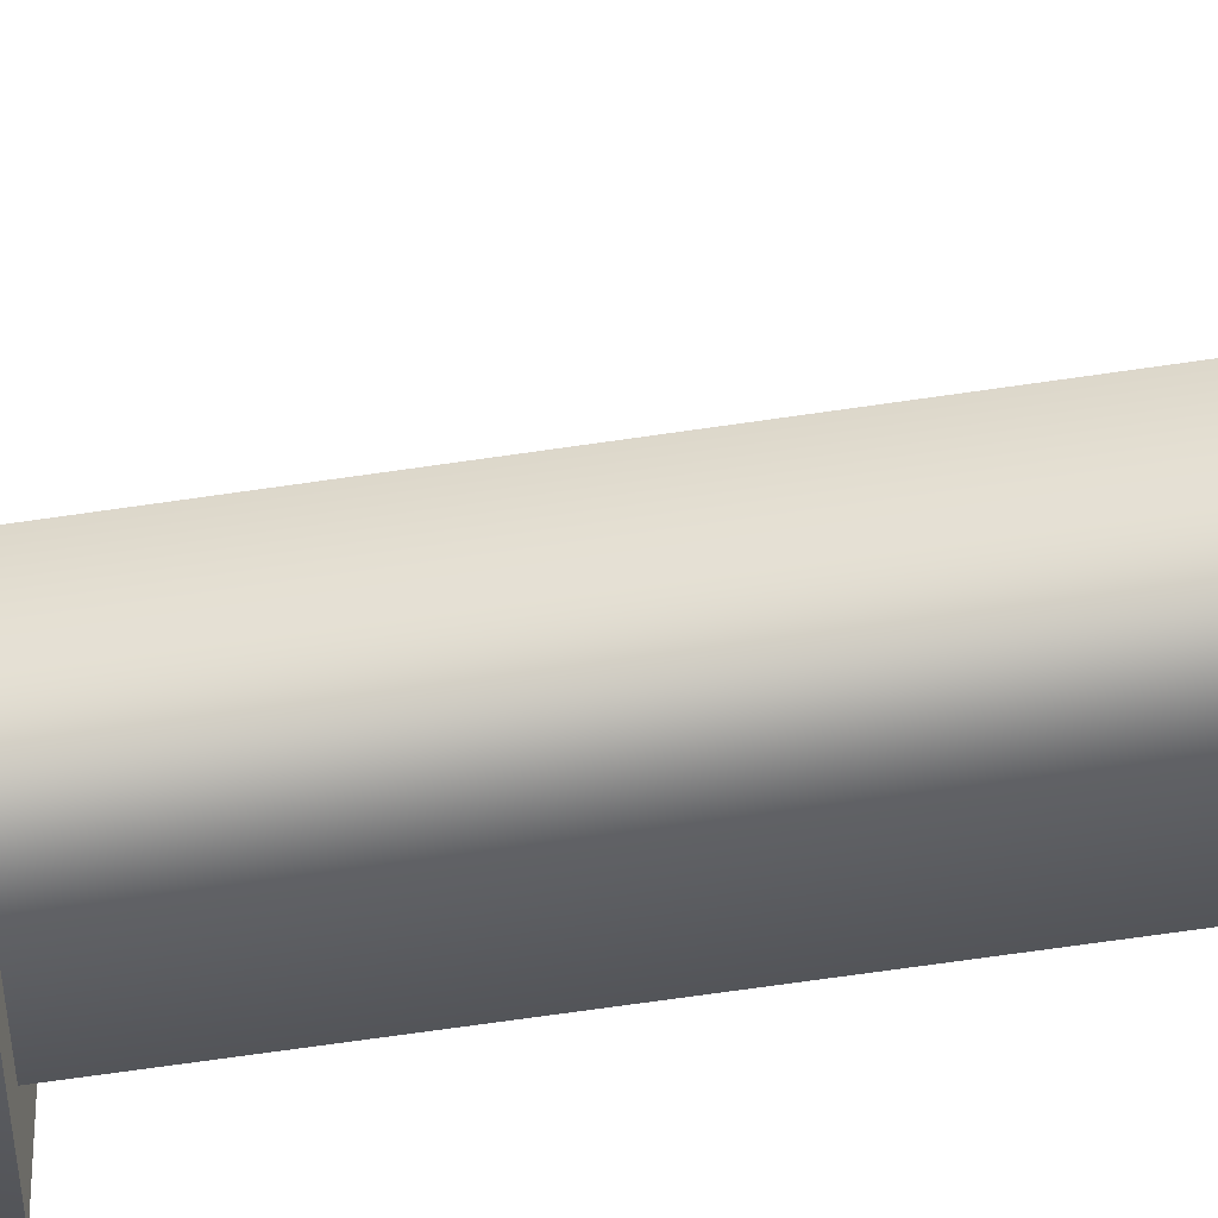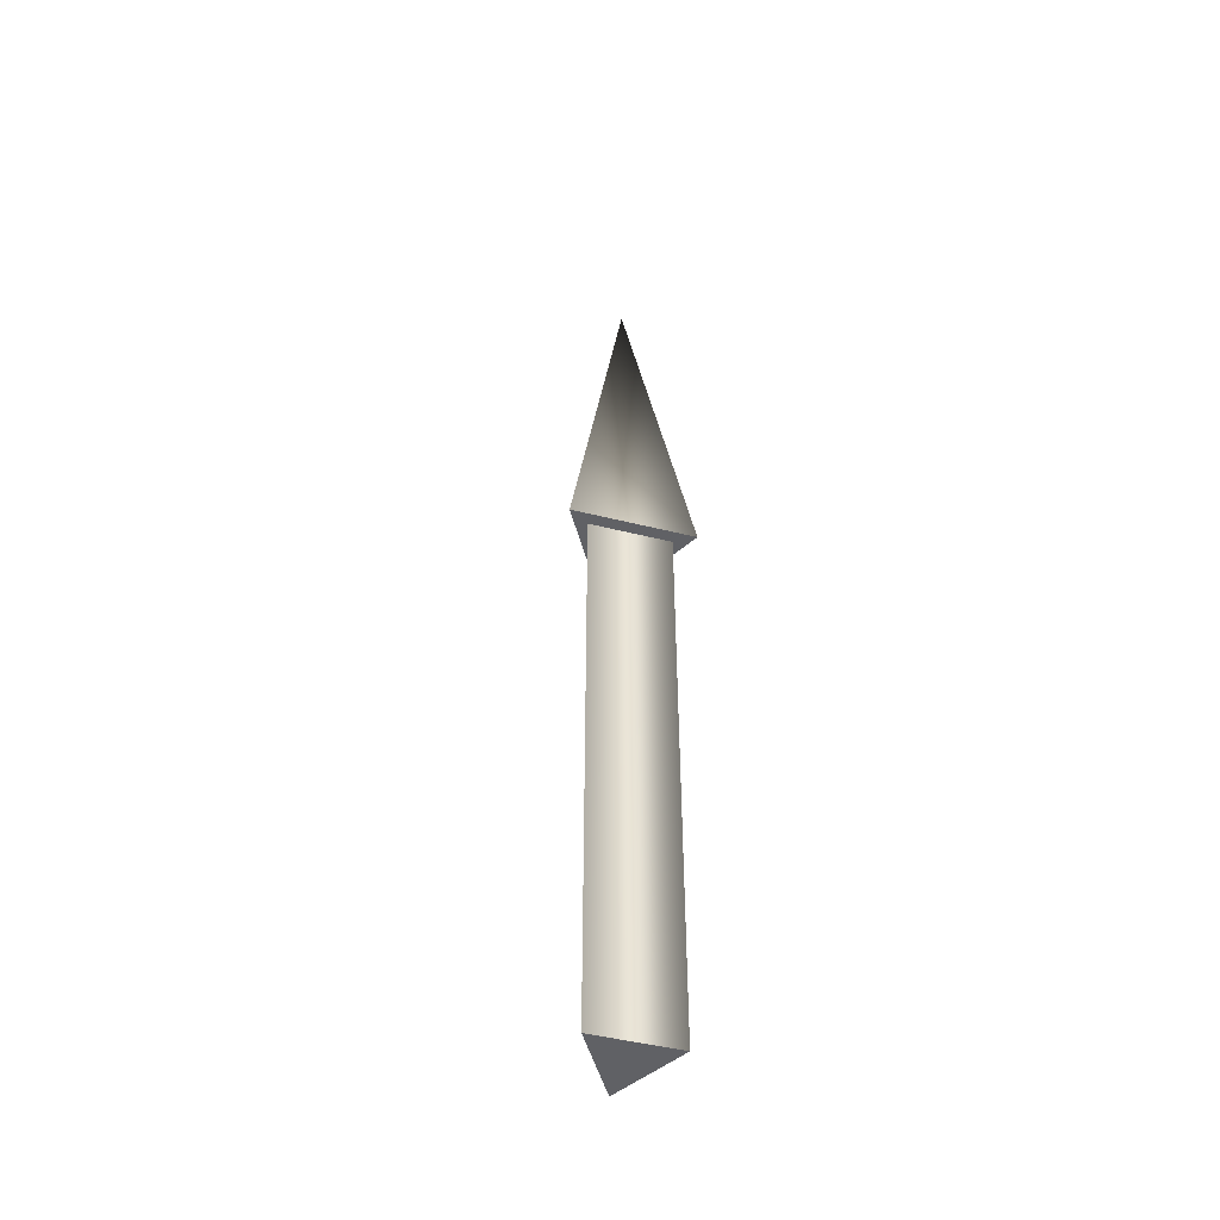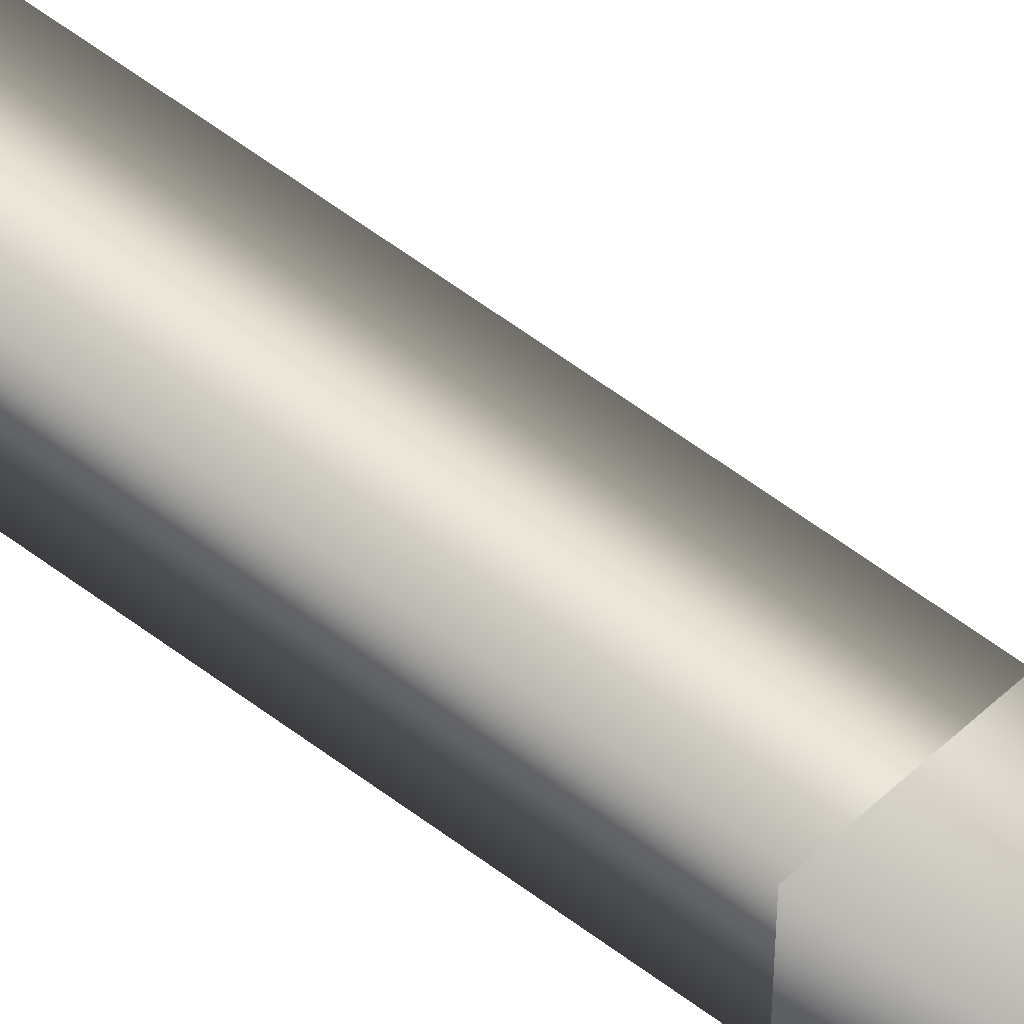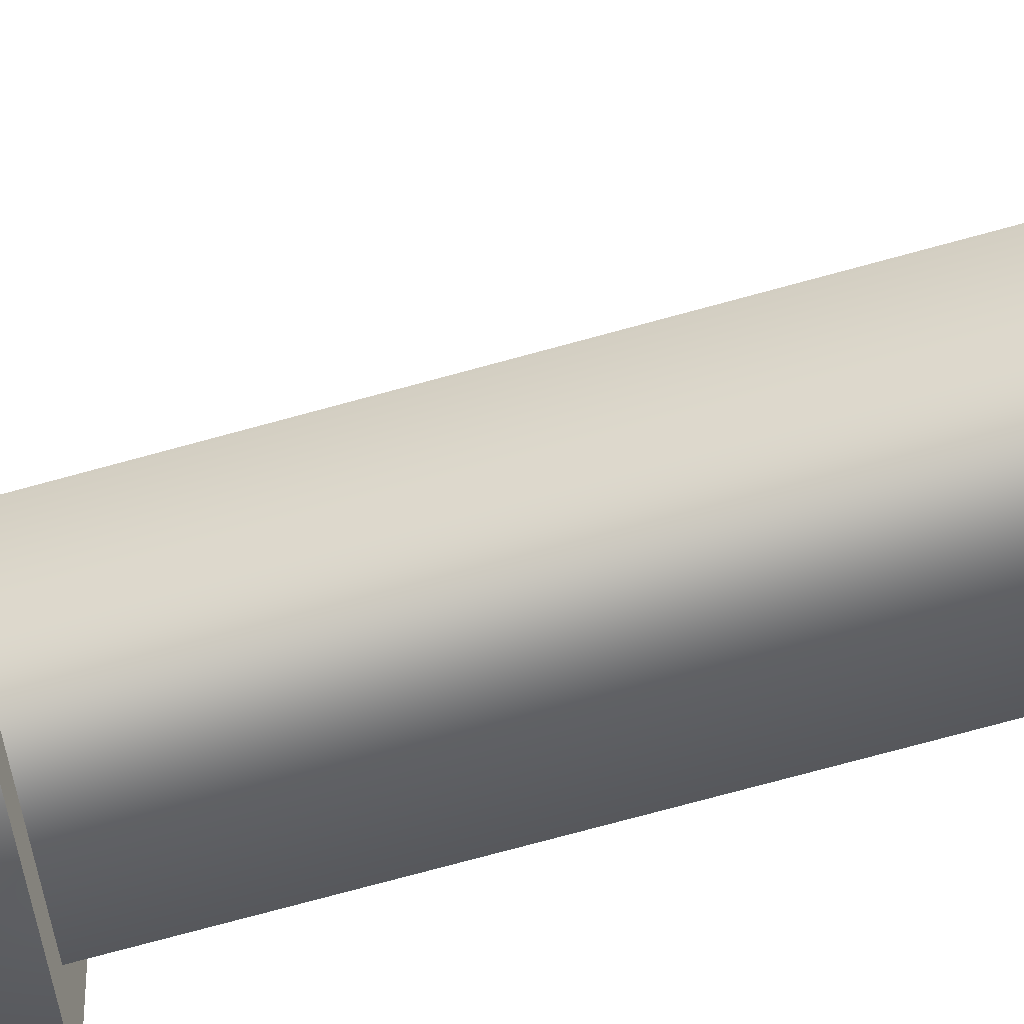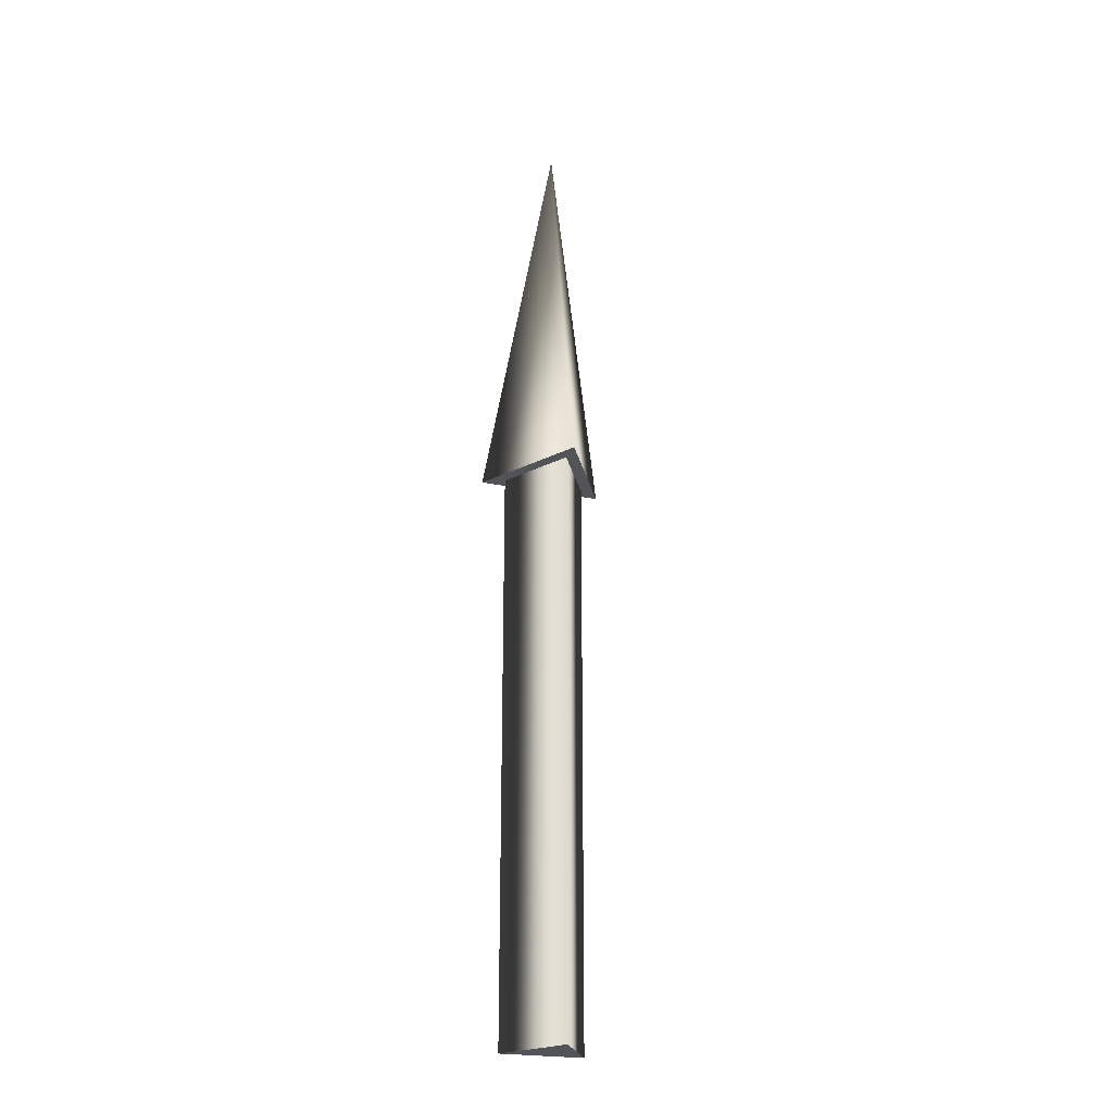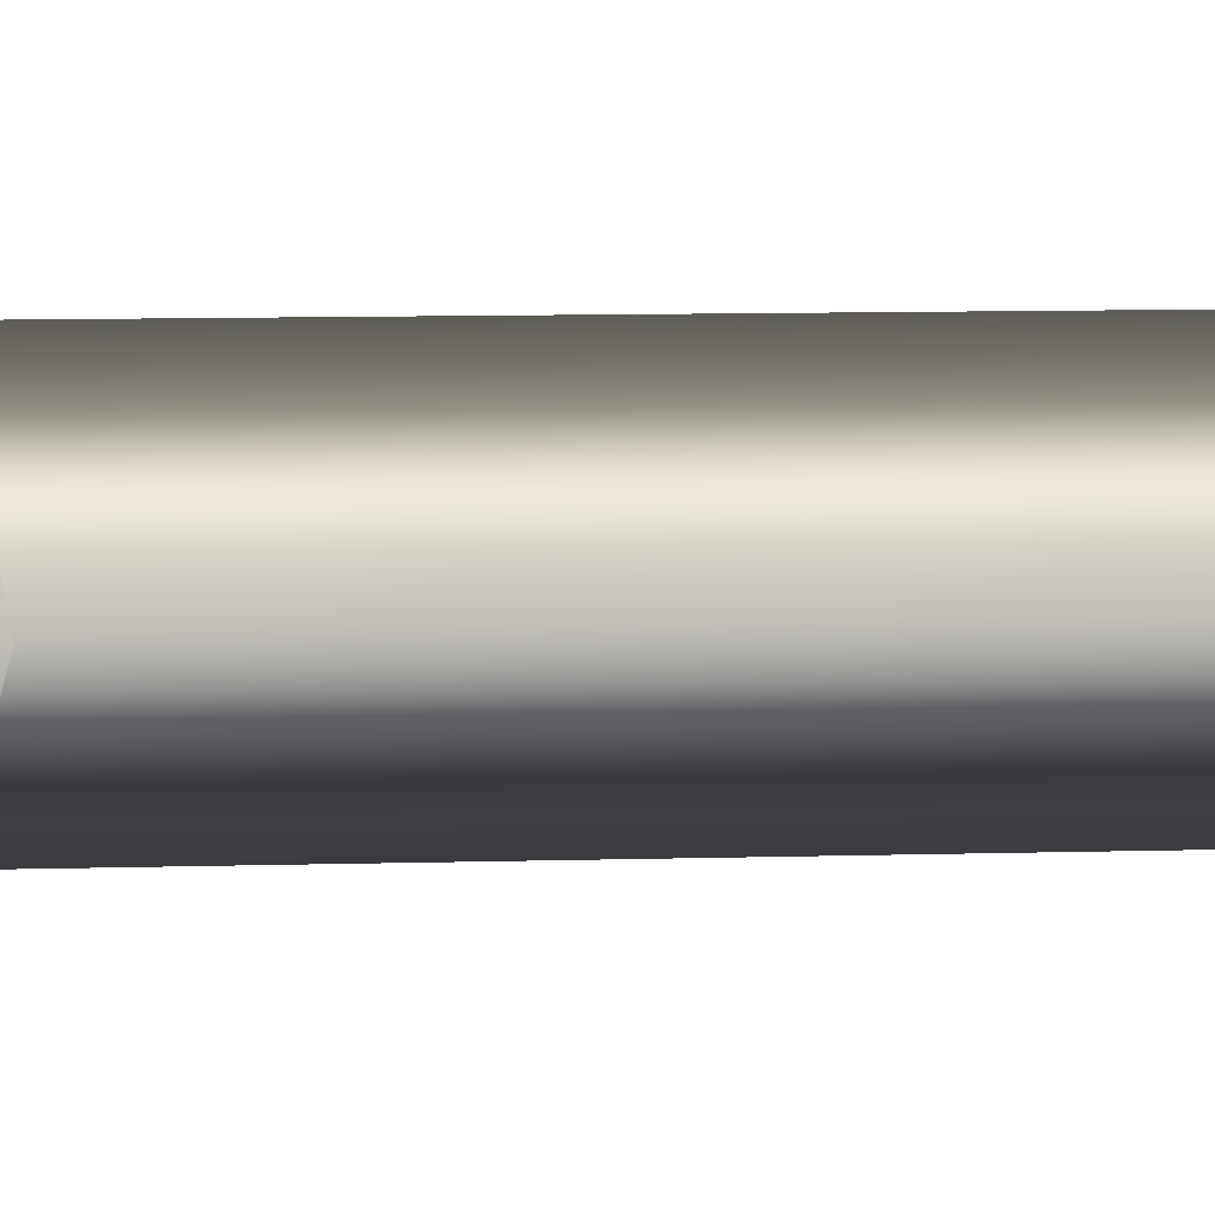
<metadata>
{"format":"obj","ext":"obj","renderer":"f3d","projection":"perspective","resolution":1024,"background":"white","views":[{"elev":-54.1,"azim":99.5,"up":"+Y"},{"elev":-47.4,"azim":134.2,"up":"+Z"},{"elev":63.5,"azim":-53.2,"up":"+Y"},{"elev":-58.7,"azim":107.1,"up":"+Y"},{"elev":-23.1,"azim":71.0,"up":"+Z"},{"elev":4.1,"azim":79.9,"up":"+Y"}]}
</metadata>
<code>
v 0.05 0 0
v -0.025 0.0433 0
v -0.025 -0.0433 0
v 0.05 0 0
v -0.025 0.0433 0
v -0.025 -0.0433 0
v 0.05 0 0.6
v -0.025 0.0433 0.6
v -0.025 -0.0433 0.6
v 0.05 0 0.6
v -0.025 0.0433 0.6
v -0.025 -0.0433 0.6
v 0.075 0 0.6
v -0.0375 0.06495 0.6
v -0.0375 -0.06495 0.6
v 0 0 1
v 0.075 0 0.6
v -0.0375 0.06495 0.6
v -0.0375 -0.06495 0.6
f 1 3 2
f 4 8 7
f 4 5 8
f 5 9 8
f 5 6 9
f 6 7 9
f 6 4 7
f 10 14 13
f 10 11 14
f 11 15 14
f 11 12 15
f 12 13 15
f 12 10 13
f 16 17 18
f 16 18 19
f 16 19 17

</code>
